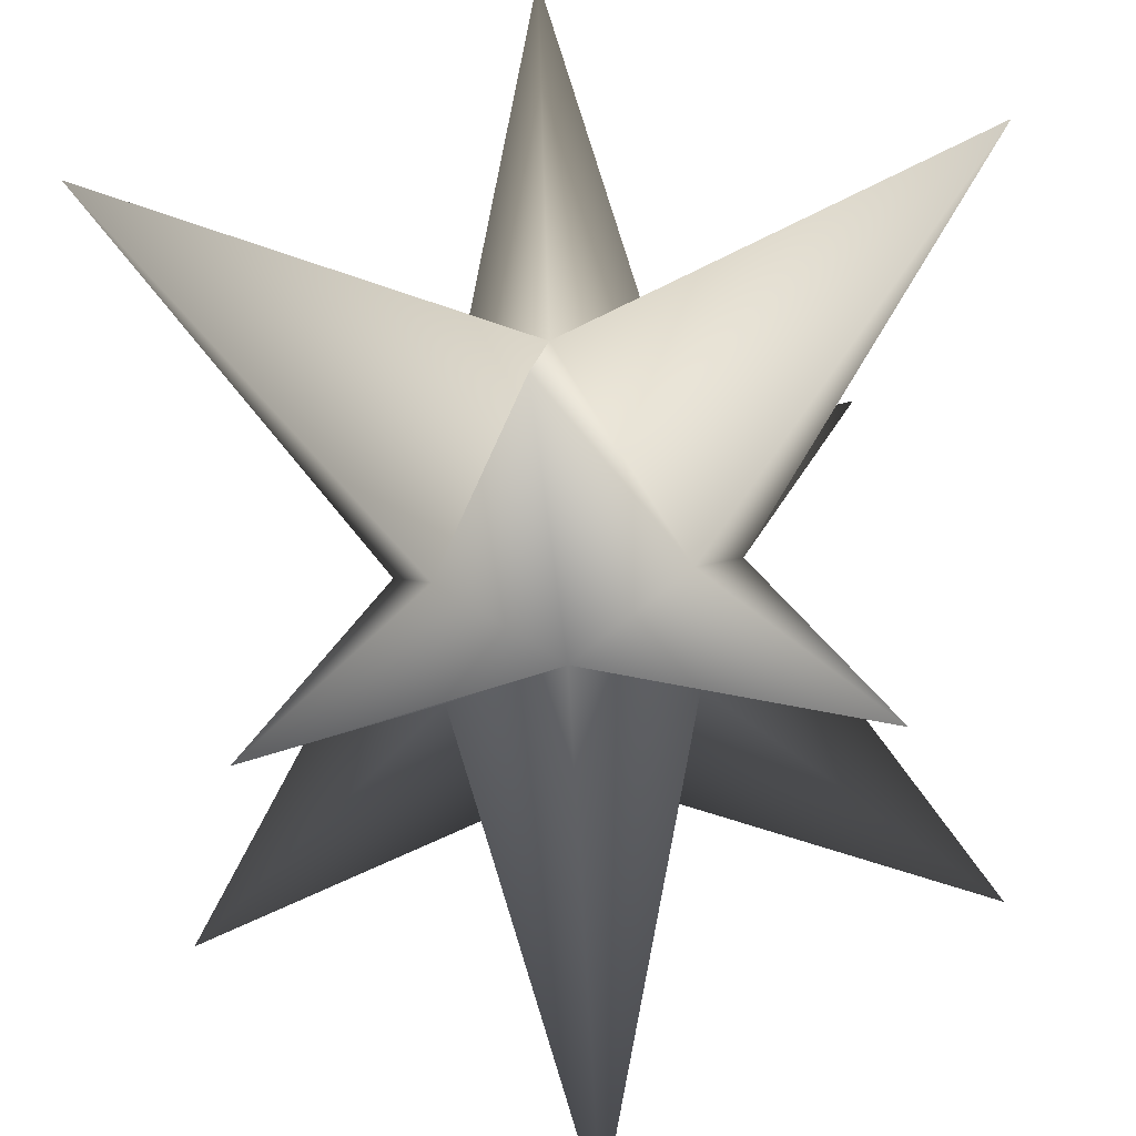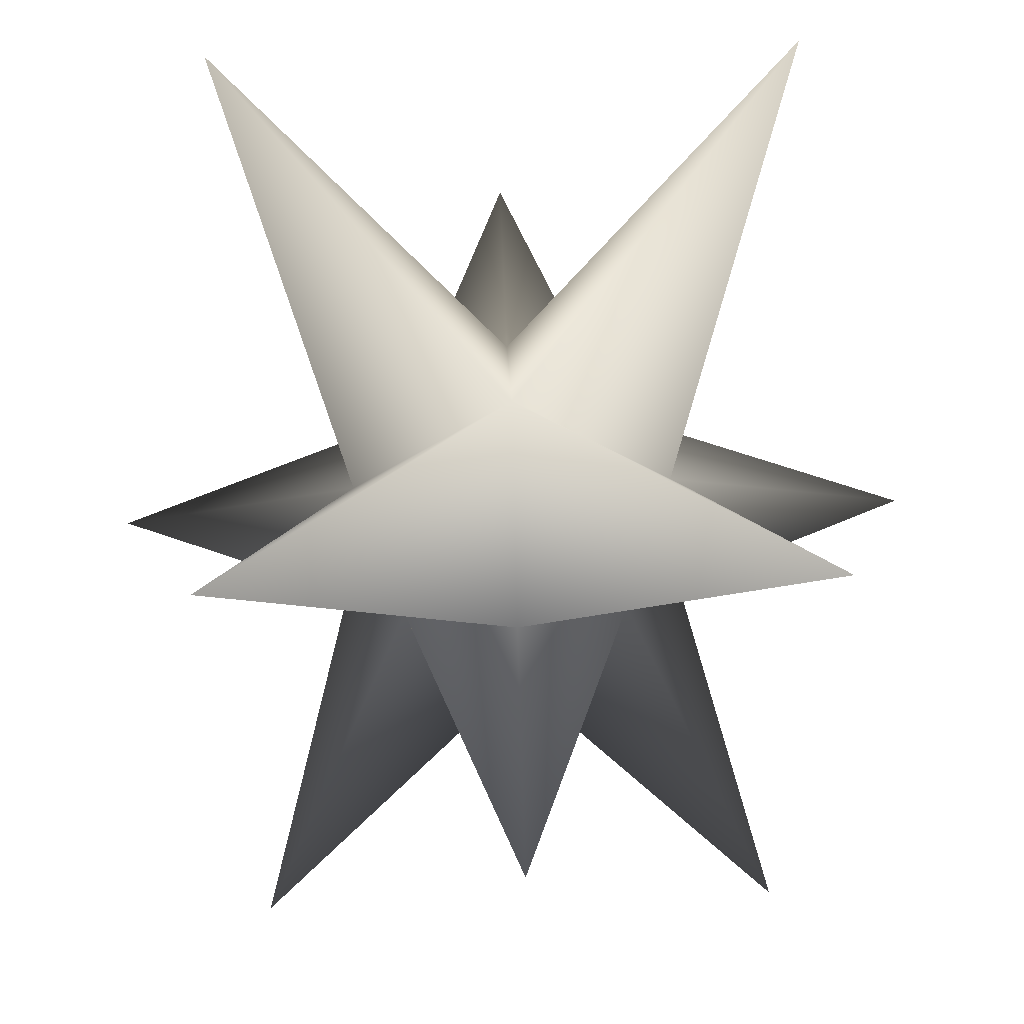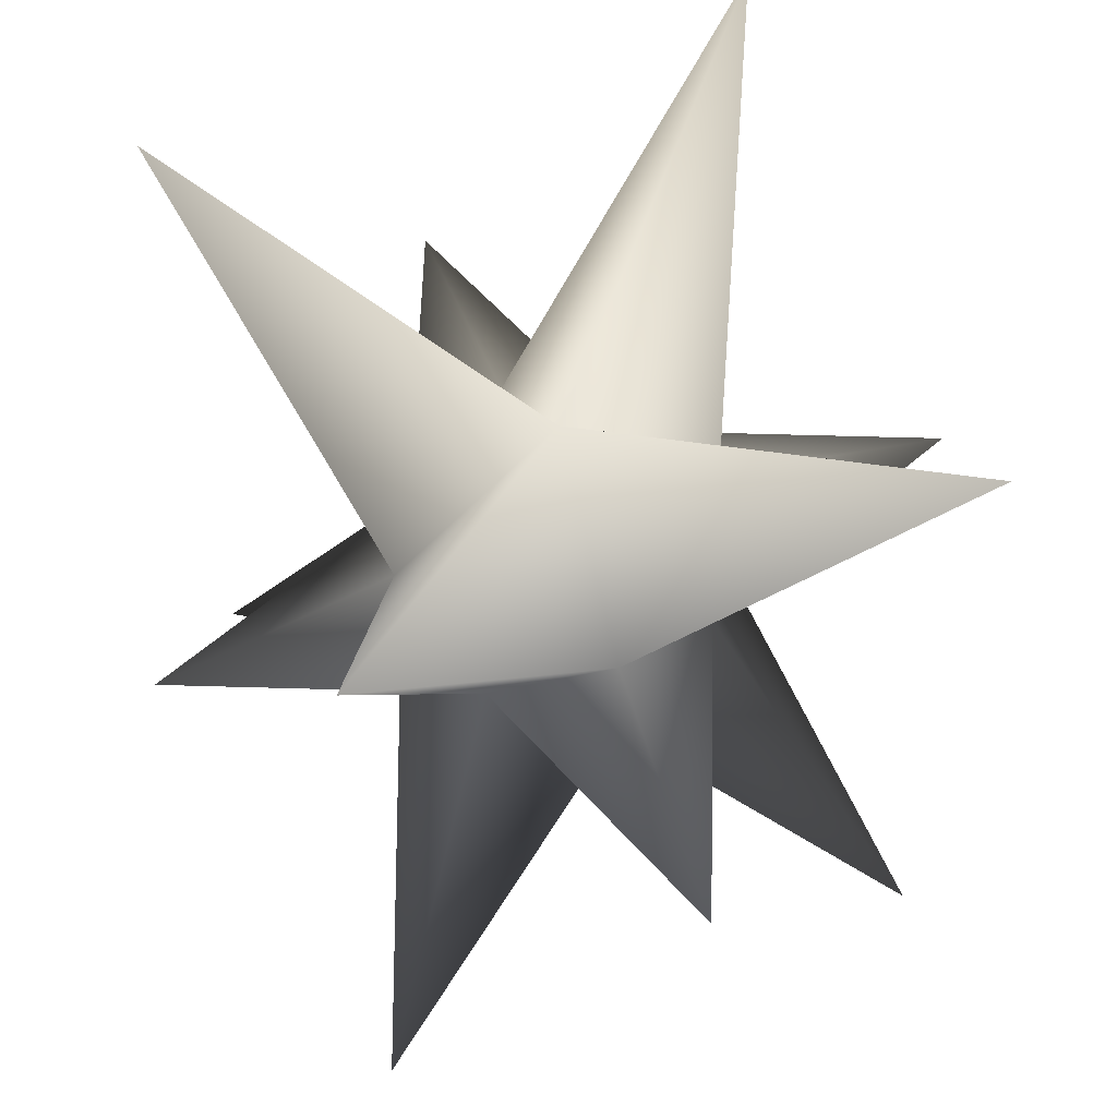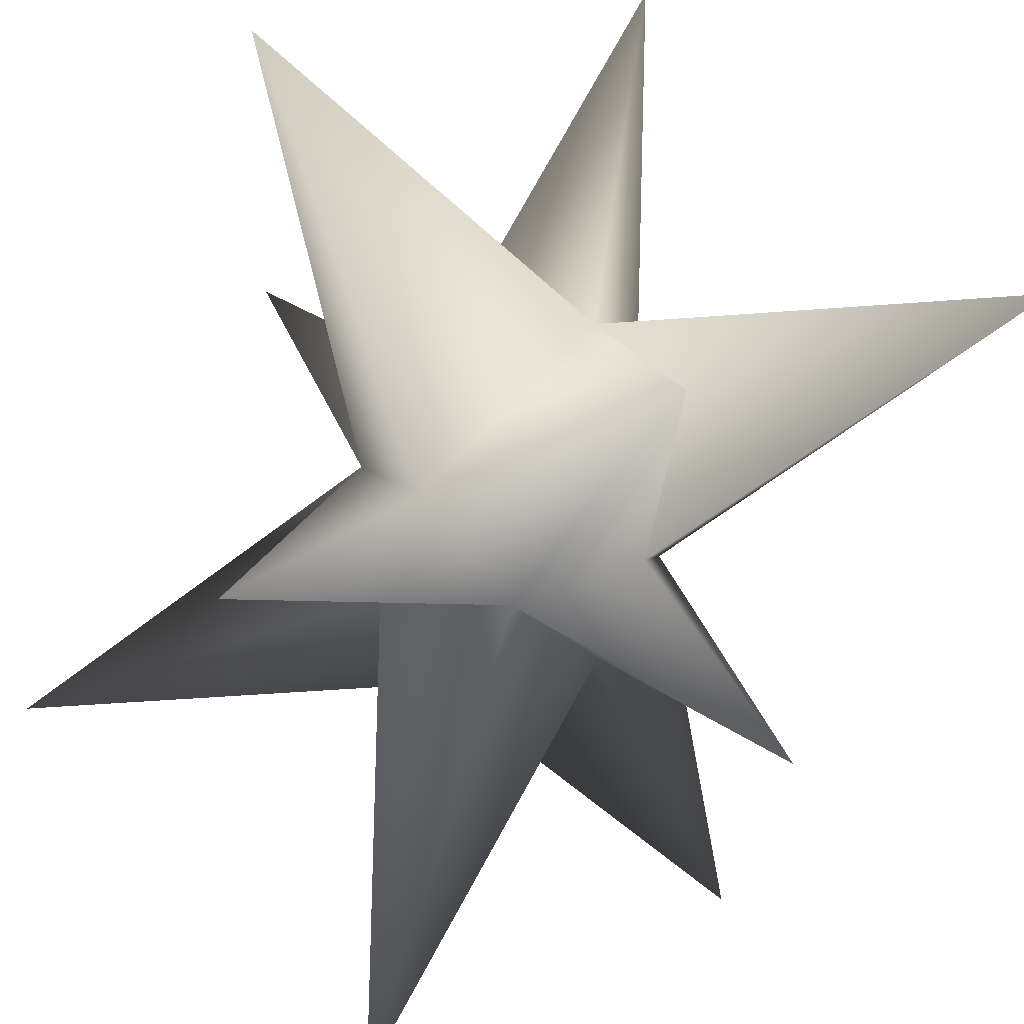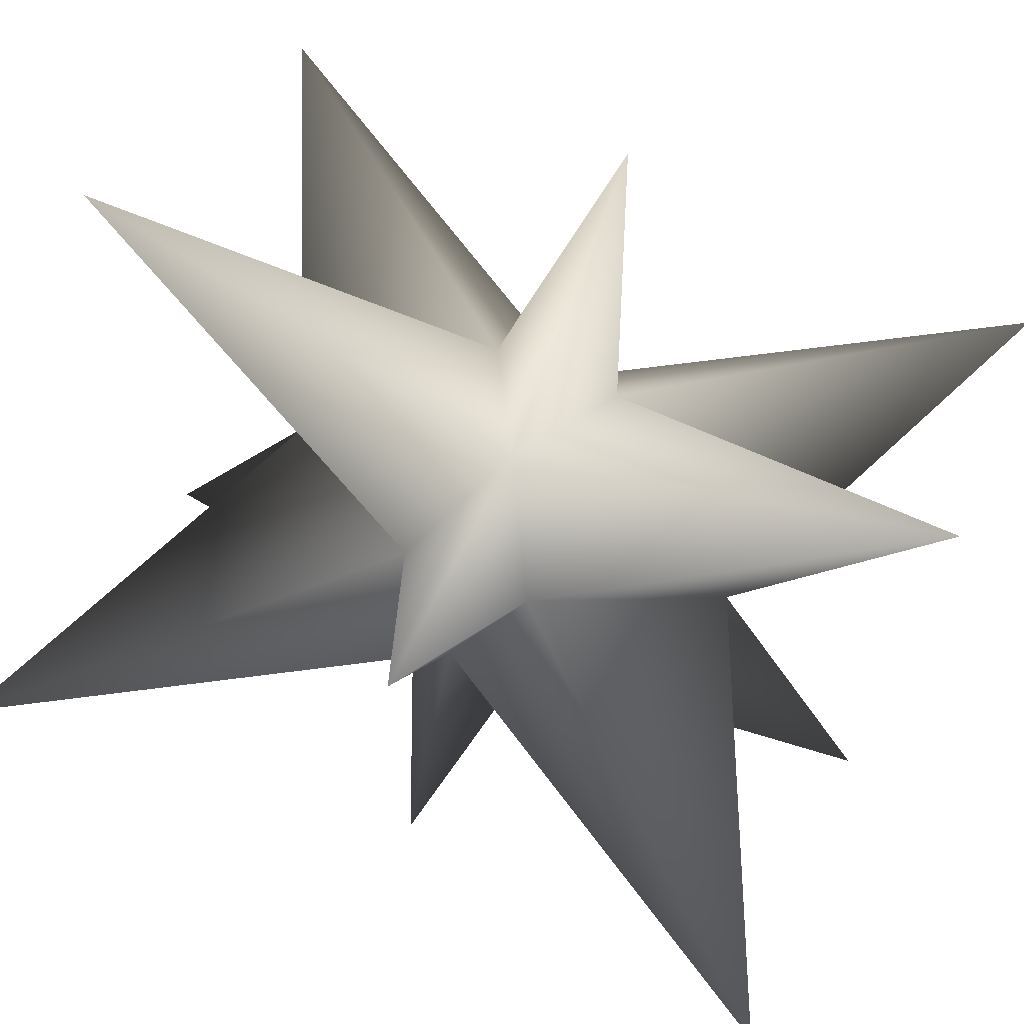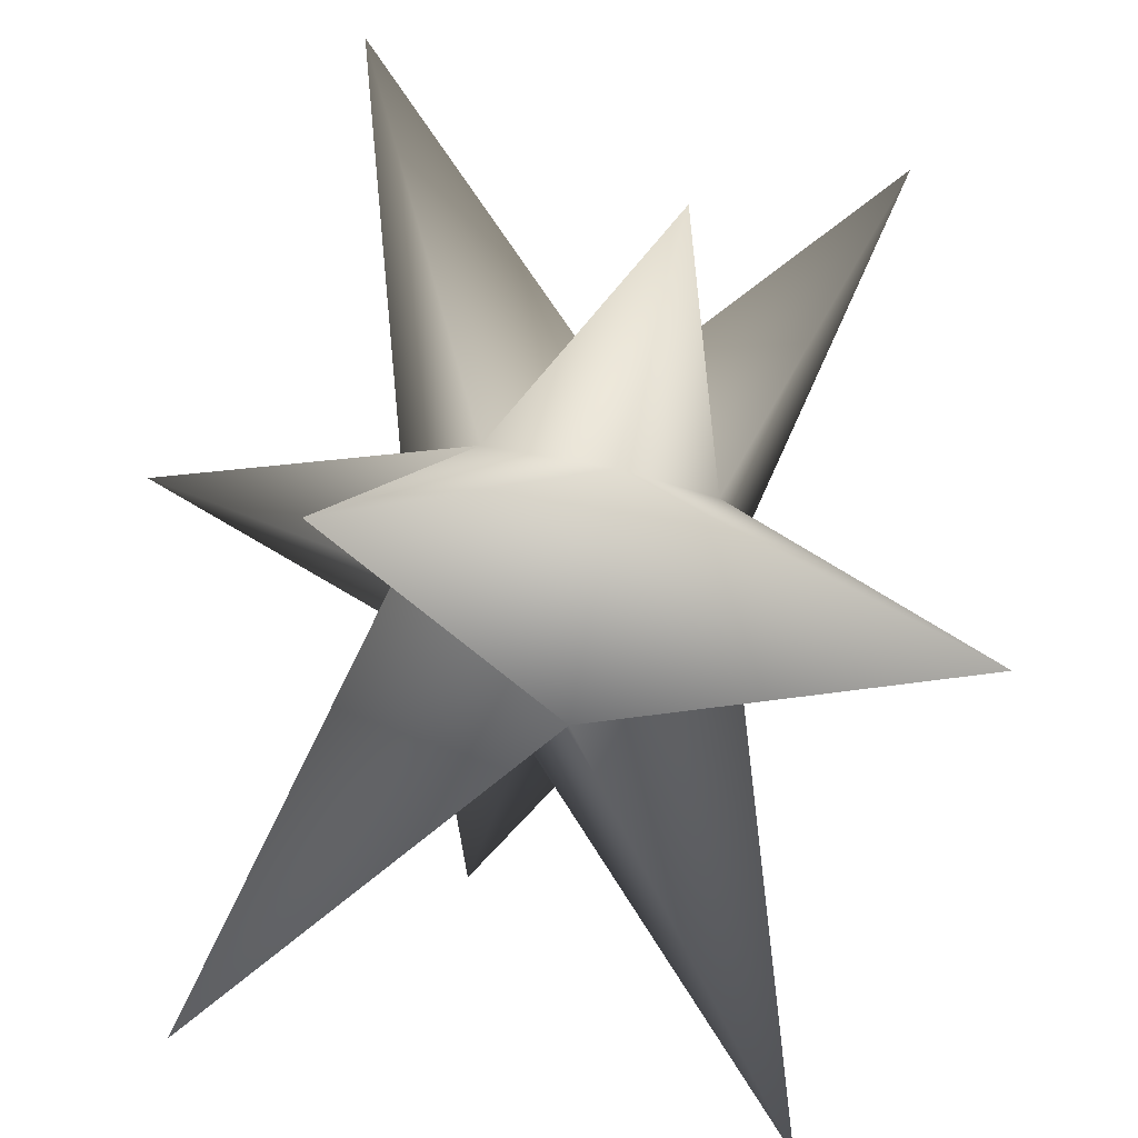
<metadata>
{"format":"obj","ext":"obj","renderer":"f3d","projection":"perspective","resolution":1024,"background":"white","views":[{"elev":-58.3,"azim":-176.0,"up":"+Z"},{"elev":62.8,"azim":43.1,"up":"+Y"},{"elev":59.8,"azim":115.1,"up":"+Y"},{"elev":-55.9,"azim":-19.9,"up":"+Z"},{"elev":70.9,"azim":-67.2,"up":"+Z"},{"elev":-54.2,"azim":120.1,"up":"+Y"}]}
</metadata>
<code>
v  5772 0.0035 -5772
v  2334 1301 -2334
v  8162 8449 0.0354
v  -2334 1301 2334
v  2334 1301 2334
v  -0.0332 8449 8162
v  -5772 0.001 -5772
v  0.031 8449 -8162
v  -0.0011 0.0015 -3272
v  -2334 1301 -2334
v  -8162 8449 -0.0305
v  -0.0004 4760 0.0012
v  -2334 -1301 -2334
v  2334 -1301 -2334
v  -0.0309 -8449 -8162
v  -2334 -1301 2334
v  -8162 -8449 0.0306
v  -3272 0 -0.0009
v  5772 0.0019 5772
v  2334 -1301 2334
v  8162 -8449 -0.0336
v  3272 0.002 -0.0006
v  -5772 -0.0015 5772
v  0.035 -8449 8162
v  0.0006 -4760 -0.0015
v  -0.0002 0.0004 3272
o star
g star
f 22 5 19
f 3 2 12
f 5 3 12
f 2 3 22
f 1 2 22
f 3 5 22
f 26 4 23
f 6 5 12
f 4 6 12
f 5 6 26
f 19 5 26
f 6 4 26
f 9 2 1
f 8 10 12
f 2 8 12
f 10 8 9
f 7 10 9
f 8 2 9
f 18 10 7
f 11 4 12
f 10 11 12
f 4 11 18
f 23 4 18
f 11 10 18
f 9 13 7
f 15 14 25
f 13 15 25
f 14 15 9
f 1 14 9
f 15 13 9
f 18 16 23
f 17 13 25
f 16 17 25
f 13 17 18
f 7 13 18
f 17 16 18
f 22 14 1
f 21 20 25
f 14 21 25
f 20 21 22
f 19 20 22
f 21 14 22
f 26 20 19
f 24 16 25
f 20 24 25
f 16 24 26
f 23 16 26
f 24 20 26

</code>
